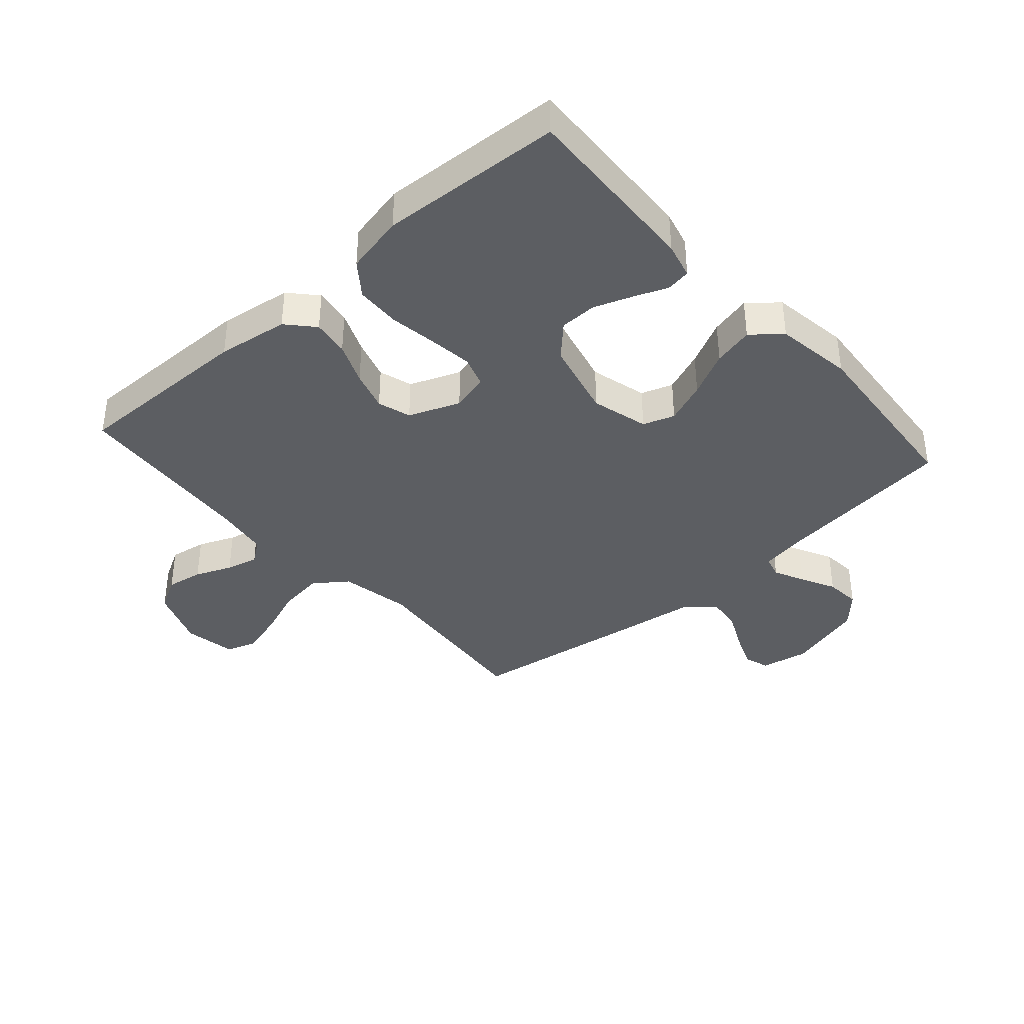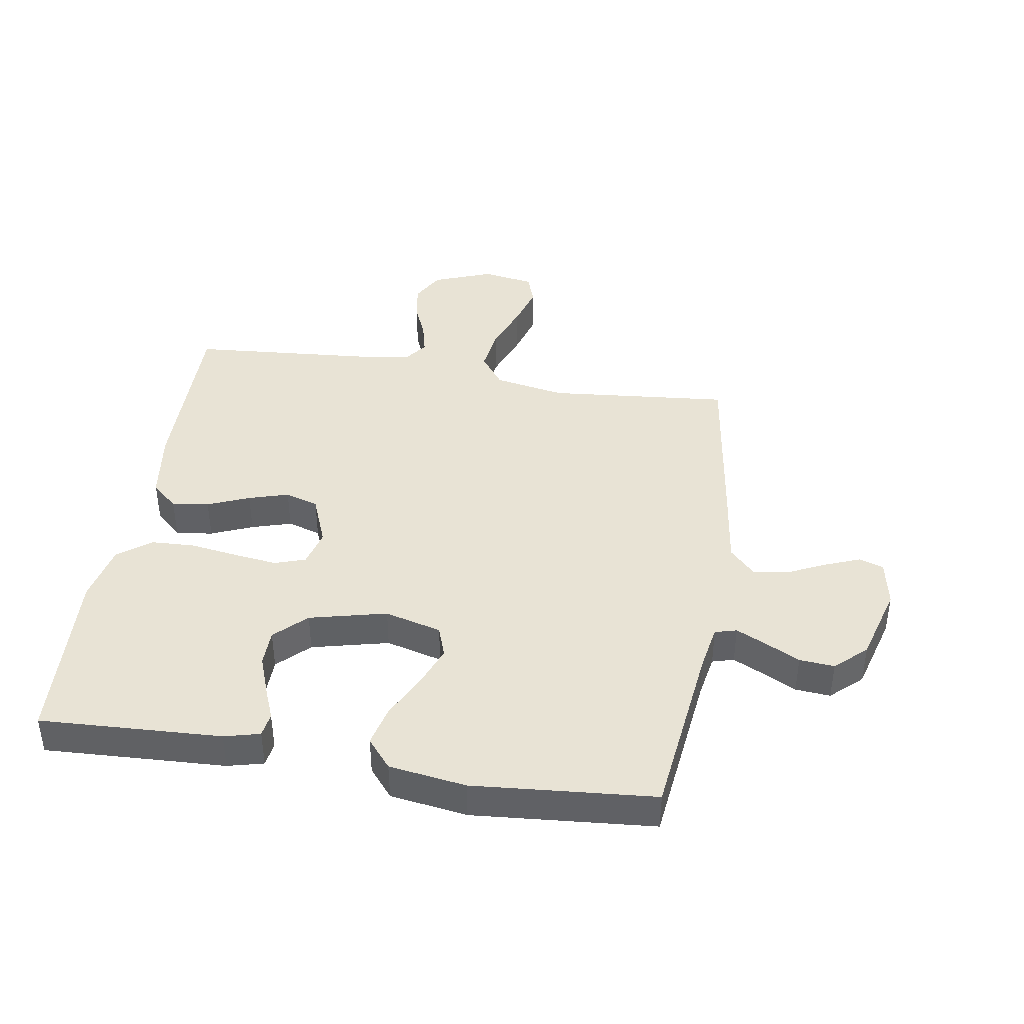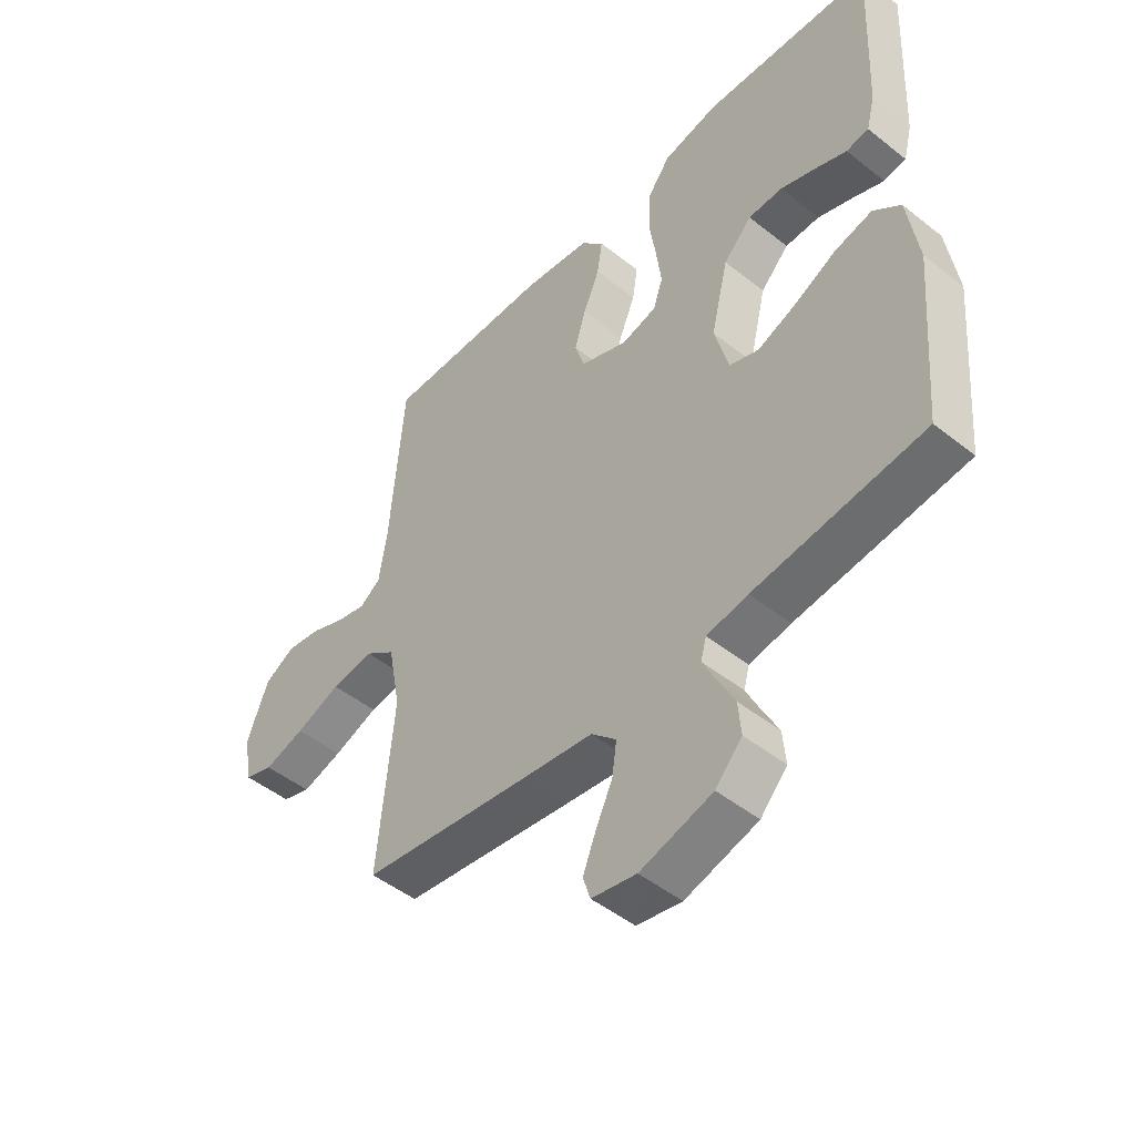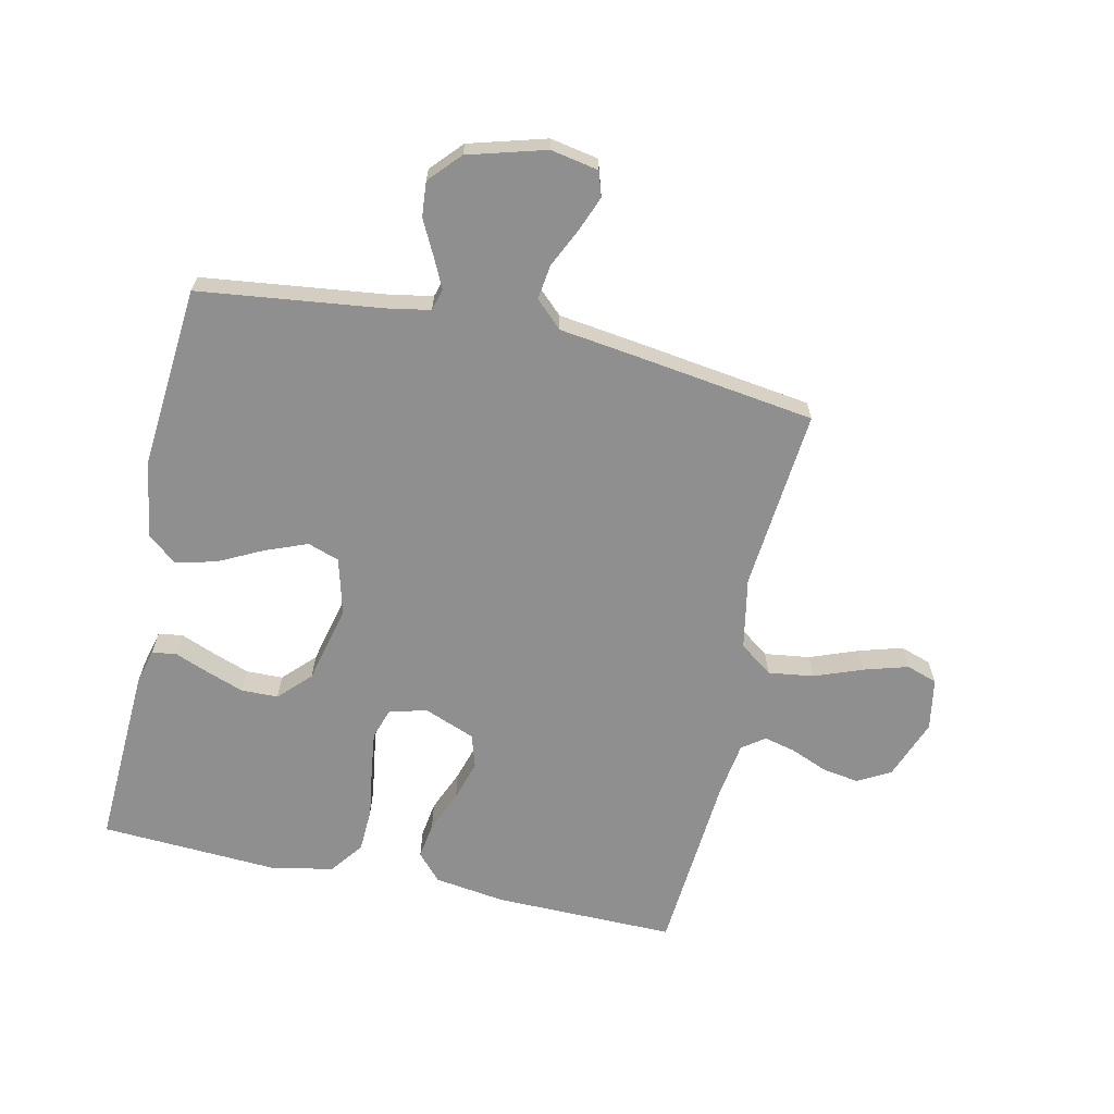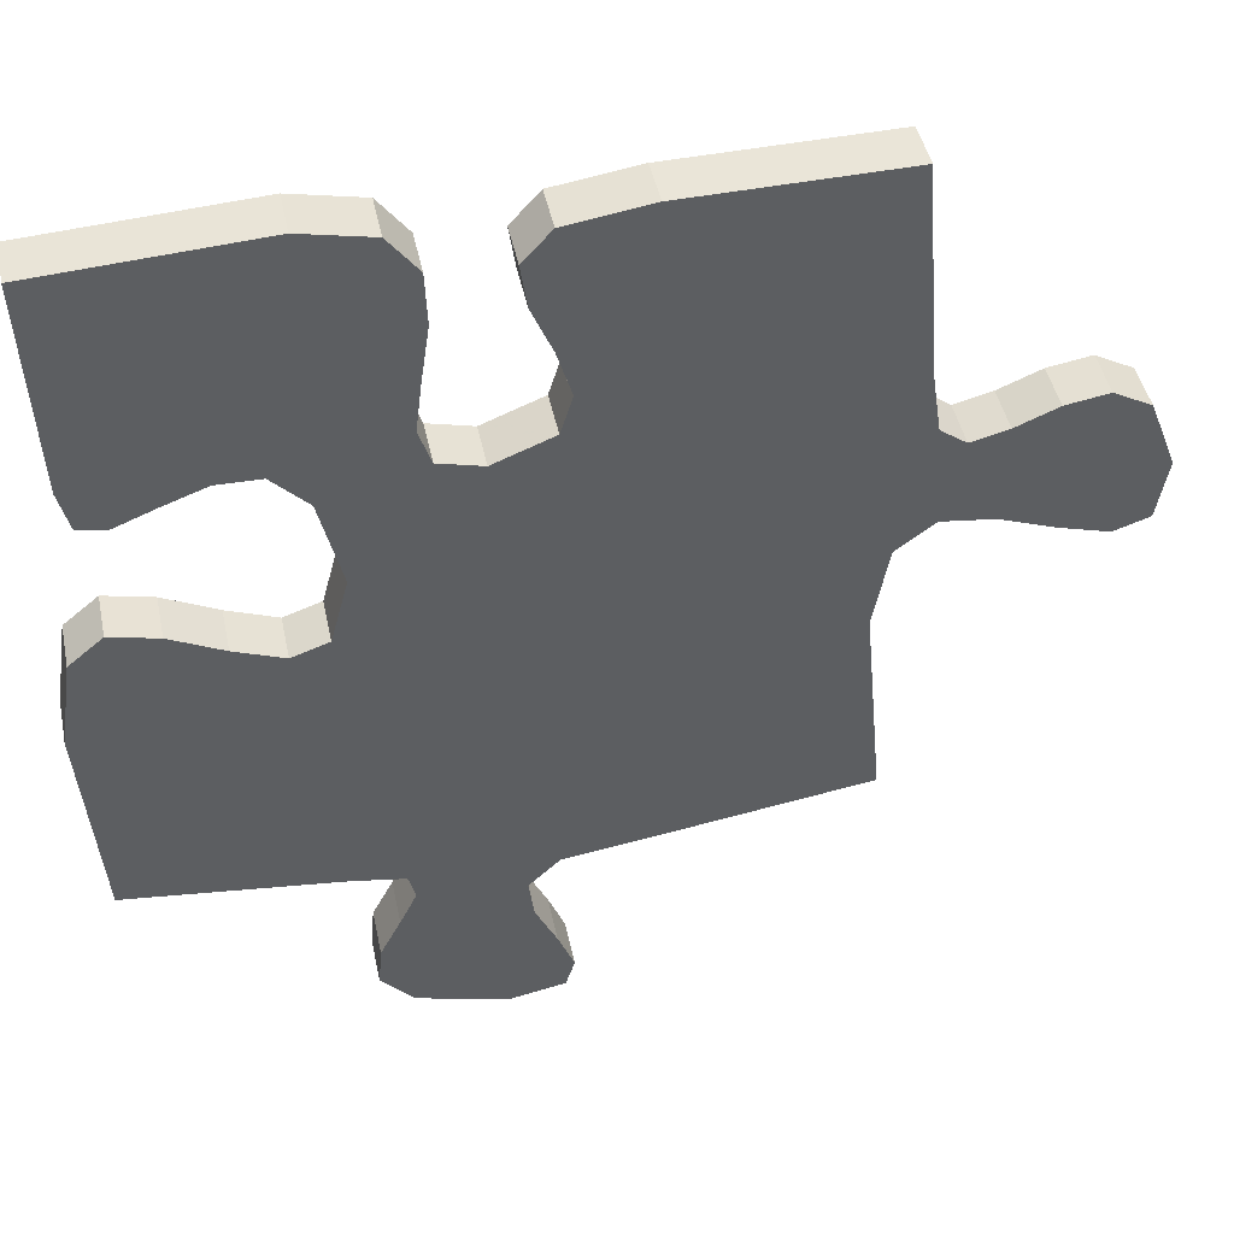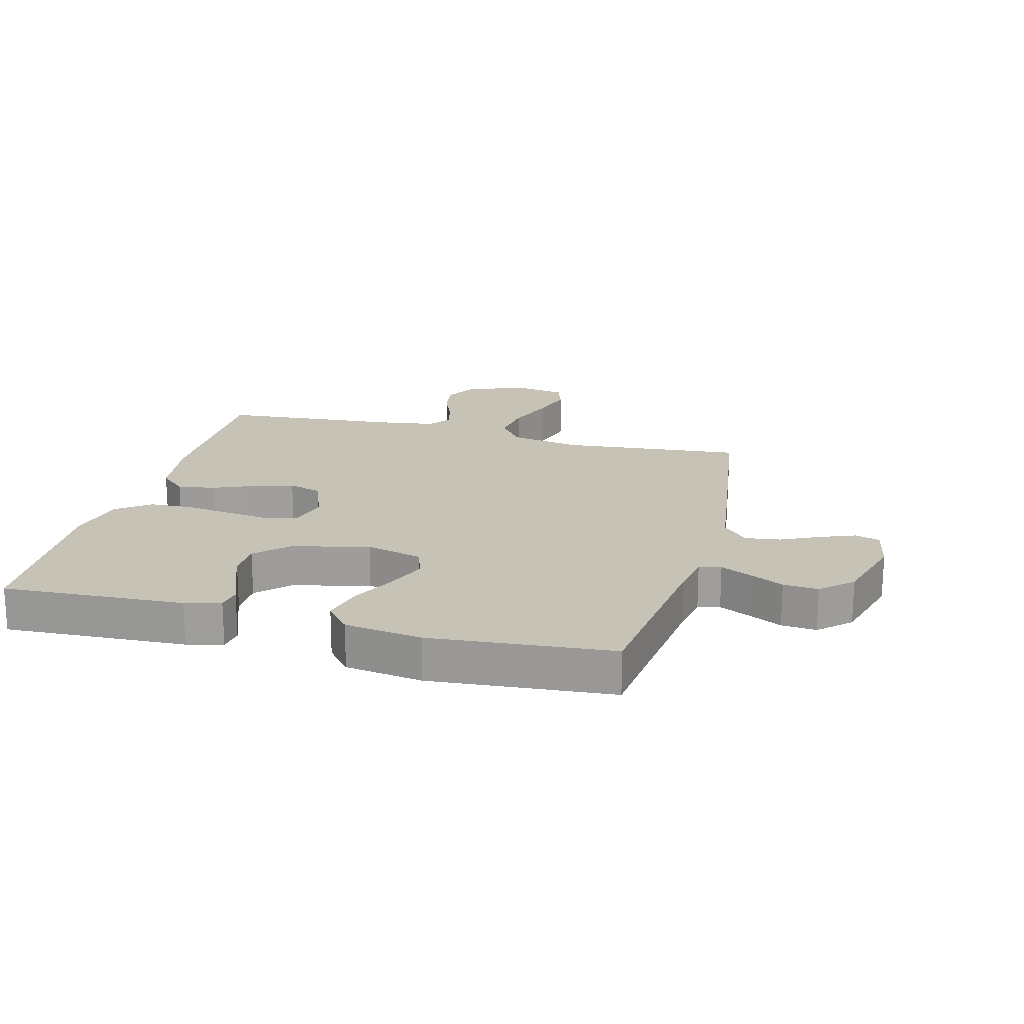
<metadata>
{"format":"obj","ext":"obj","renderer":"f3d","projection":"perspective","resolution":1024,"background":"white","views":[{"elev":-38.2,"azim":41.5,"up":"+Y"},{"elev":41.3,"azim":99.2,"up":"+Y"},{"elev":-48.5,"azim":48.5,"up":"+Z"},{"elev":-65.4,"azim":167.7,"up":"+Y"},{"elev":45.2,"azim":168.2,"up":"+Z"},{"elev":19.2,"azim":104.7,"up":"+Y"}]}
</metadata>
<code>
v -0.5 0.07 0.5
v -0.2 0.07 0.496
v -0.083 0.07 0.479
v -0.043 0.07 0.435
v -0.052 0.07 0.374
v -0.081 0.07 0.305
v -0.101 0.07 0.239
v -0.084 0.07 0.184
v 0 0.07 0.151
v 0.062 0.07 0.167
v 0.079 0.07 0.218
v 0.07 0.07 0.289
v 0.058 0.07 0.369
v 0.061 0.07 0.442
v 0.102 0.07 0.496
v 0.2 0.07 0.517
v 0.5 0.07 0.5
v 0.486 0.07 0.2
v 0.471 0.07 0.141
v 0.431 0.07 0.135
v 0.376 0.07 0.157
v 0.313 0.07 0.18
v 0.252 0.07 0.179
v 0.202 0.07 0.128
v 0.171 0.07 0
v 0.196 0.07 -0.094
v 0.248 0.07 -0.112
v 0.317 0.07 -0.085
v 0.391 0.07 -0.048
v 0.458 0.07 -0.032
v 0.506 0.07 -0.072
v 0.525 0.07 -0.2
v 0.5 0.07 -0.5
v 0.2 0.07 -0.536
v 0.127 0.07 -0.549
v 0.117 0.07 -0.585
v 0.141 0.07 -0.635
v 0.17 0.07 -0.692
v 0.175 0.07 -0.75
v 0.128 0.07 -0.801
v 0 0.07 -0.837
v -0.079 0.07 -0.822
v -0.092 0.07 -0.781
v -0.069 0.07 -0.723
v -0.039 0.07 -0.66
v -0.031 0.07 -0.602
v -0.075 0.07 -0.56
v -0.2 0.07 -0.543
v -0.5 0.07 -0.5
v -0.472 0.07 -0.2
v -0.494 0.07 -0.082
v -0.548 0.07 -0.042
v -0.623 0.07 -0.052
v -0.703 0.07 -0.082
v -0.775 0.07 -0.103
v -0.826 0.07 -0.086
v -0.841 0.07 0
v -0.803 0.07 0.099
v -0.749 0.07 0.129
v -0.688 0.07 0.119
v -0.628 0.07 0.094
v -0.575 0.07 0.081
v -0.538 0.07 0.108
v -0.524 0.07 0.2
v -0.5 0 0.5
v -0.2 0 0.496
v -0.083 0 0.479
v -0.043 0 0.435
v -0.052 0 0.374
v -0.081 0 0.305
v -0.101 0 0.239
v -0.084 0 0.184
v 0 0 0.151
v 0.062 0 0.167
v 0.079 0 0.218
v 0.07 0 0.289
v 0.058 0 0.369
v 0.061 0 0.442
v 0.102 0 0.496
v 0.2 0 0.517
v 0.5 0 0.5
v 0.486 0 0.2
v 0.471 0 0.141
v 0.431 0 0.135
v 0.376 0 0.157
v 0.313 0 0.18
v 0.252 0 0.179
v 0.202 0 0.128
v 0.171 0 0
v 0.196 0 -0.094
v 0.248 0 -0.112
v 0.317 0 -0.085
v 0.391 0 -0.048
v 0.458 0 -0.032
v 0.506 0 -0.072
v 0.525 0 -0.2
v 0.5 0 -0.5
v 0.2 0 -0.536
v 0.127 0 -0.549
v 0.117 0 -0.585
v 0.141 0 -0.635
v 0.17 0 -0.692
v 0.175 0 -0.75
v 0.128 0 -0.801
v 0 0 -0.837
v -0.079 0 -0.822
v -0.092 0 -0.781
v -0.069 0 -0.723
v -0.039 0 -0.66
v -0.031 0 -0.602
v -0.075 0 -0.56
v -0.2 0 -0.543
v -0.5 0 -0.5
v -0.472 0 -0.2
v -0.494 0 -0.082
v -0.548 0 -0.042
v -0.623 0 -0.052
v -0.703 0 -0.082
v -0.775 0 -0.103
v -0.826 0 -0.086
v -0.841 0 0
v -0.803 0 0.099
v -0.749 0 0.129
v -0.688 0 0.119
v -0.628 0 0.094
v -0.575 0 0.081
v -0.538 0 0.108
v -0.524 0 0.2
f 59 60 61
f 58 59 61
f 57 58 61
f 56 57 61
f 55 56 61
f 54 55 61
f 53 54 61
f 52 53 61 62
f 51 52 62 63
f 47 48 49 50
f 47 50 51
f 51 63 64
f 47 51 64
f 46 47 64
f 43 44 45
f 42 43 45
f 41 42 45
f 40 41 45
f 39 40 45
f 38 39 45
f 37 38 45
f 36 37 45 46
f 32 33 34
f 31 32 34
f 30 31 34
f 29 30 34
f 28 29 34
f 27 28 34 35
f 35 36 46
f 27 35 46
f 26 27 46
f 19 20 21
f 18 19 21
f 17 18 21
f 16 17 21
f 15 16 21
f 14 15 21
f 13 14 21
f 12 13 21
f 12 21 22
f 11 12 22 23
f 4 5 6
f 3 4 6
f 2 3 6
f 1 2 6
f 64 1 6
f 64 6 7
f 25 26 46 64
f 24 25 64
f 10 11 23 24
f 9 10 24
f 9 24 64
f 8 9 64
f 7 8 64
f 125 124 123
f 125 123 122
f 125 122 121
f 125 121 120
f 125 120 119
f 125 119 118
f 125 118 117
f 126 125 117 116
f 127 126 116 115
f 114 113 112 111
f 115 114 111
f 128 127 115
f 128 115 111
f 128 111 110
f 109 108 107
f 109 107 106
f 109 106 105
f 109 105 104
f 109 104 103
f 109 103 102
f 109 102 101
f 110 109 101 100
f 98 97 96
f 98 96 95
f 98 95 94
f 98 94 93
f 98 93 92
f 99 98 92 91
f 110 100 99
f 110 99 91
f 110 91 90
f 85 84 83
f 85 83 82
f 85 82 81
f 85 81 80
f 85 80 79
f 85 79 78
f 85 78 77
f 85 77 76
f 86 85 76
f 87 86 76 75
f 70 69 68
f 70 68 67
f 70 67 66
f 70 66 65
f 70 65 128
f 71 70 128
f 128 110 90 89
f 128 89 88
f 88 87 75 74
f 88 74 73
f 128 88 73
f 128 73 72
f 128 72 71
f 1 65 66 2
f 2 66 67 3
f 3 67 68 4
f 4 68 69 5
f 5 69 70 6
f 6 70 71 7
f 7 71 72 8
f 8 72 73 9
f 9 73 74 10
f 10 74 75 11
f 11 75 76 12
f 12 76 77 13
f 13 77 78 14
f 14 78 79 15
f 15 79 80 16
f 16 80 81 17
f 17 81 82 18
f 18 82 83 19
f 19 83 84 20
f 20 84 85 21
f 21 85 86 22
f 22 86 87 23
f 23 87 88 24
f 24 88 89 25
f 25 89 90 26
f 26 90 91 27
f 27 91 92 28
f 28 92 93 29
f 29 93 94 30
f 30 94 95 31
f 31 95 96 32
f 32 96 97 33
f 33 97 98 34
f 34 98 99 35
f 35 99 100 36
f 36 100 101 37
f 37 101 102 38
f 38 102 103 39
f 39 103 104 40
f 40 104 105 41
f 41 105 106 42
f 42 106 107 43
f 43 107 108 44
f 44 108 109 45
f 45 109 110 46
f 46 110 111 47
f 47 111 112 48
f 48 112 113 49
f 49 113 114 50
f 50 114 115 51
f 51 115 116 52
f 52 116 117 53
f 53 117 118 54
f 54 118 119 55
f 55 119 120 56
f 56 120 121 57
f 57 121 122 58
f 58 122 123 59
f 59 123 124 60
f 60 124 125 61
f 61 125 126 62
f 62 126 127 63
f 63 127 128 64
f 64 128 65 1

</code>
